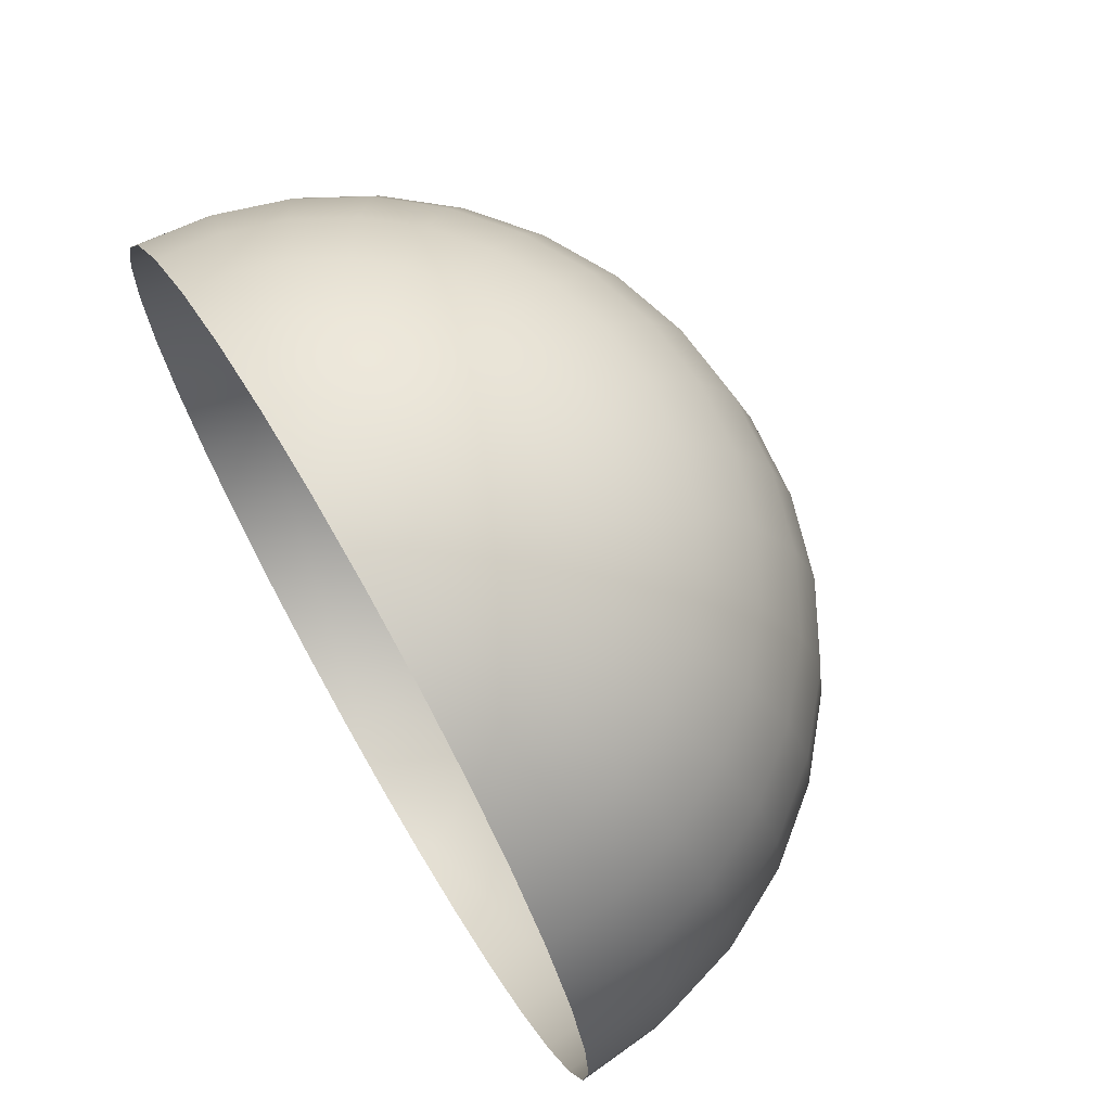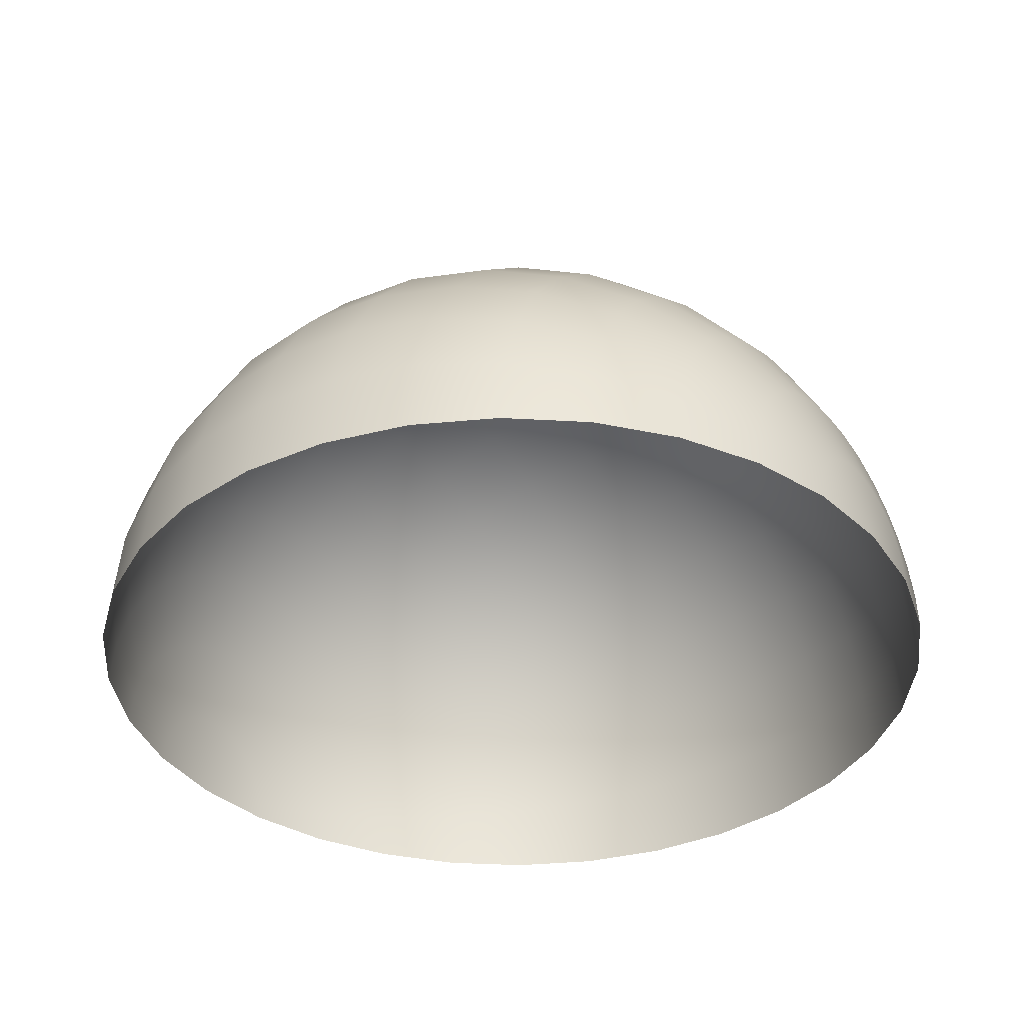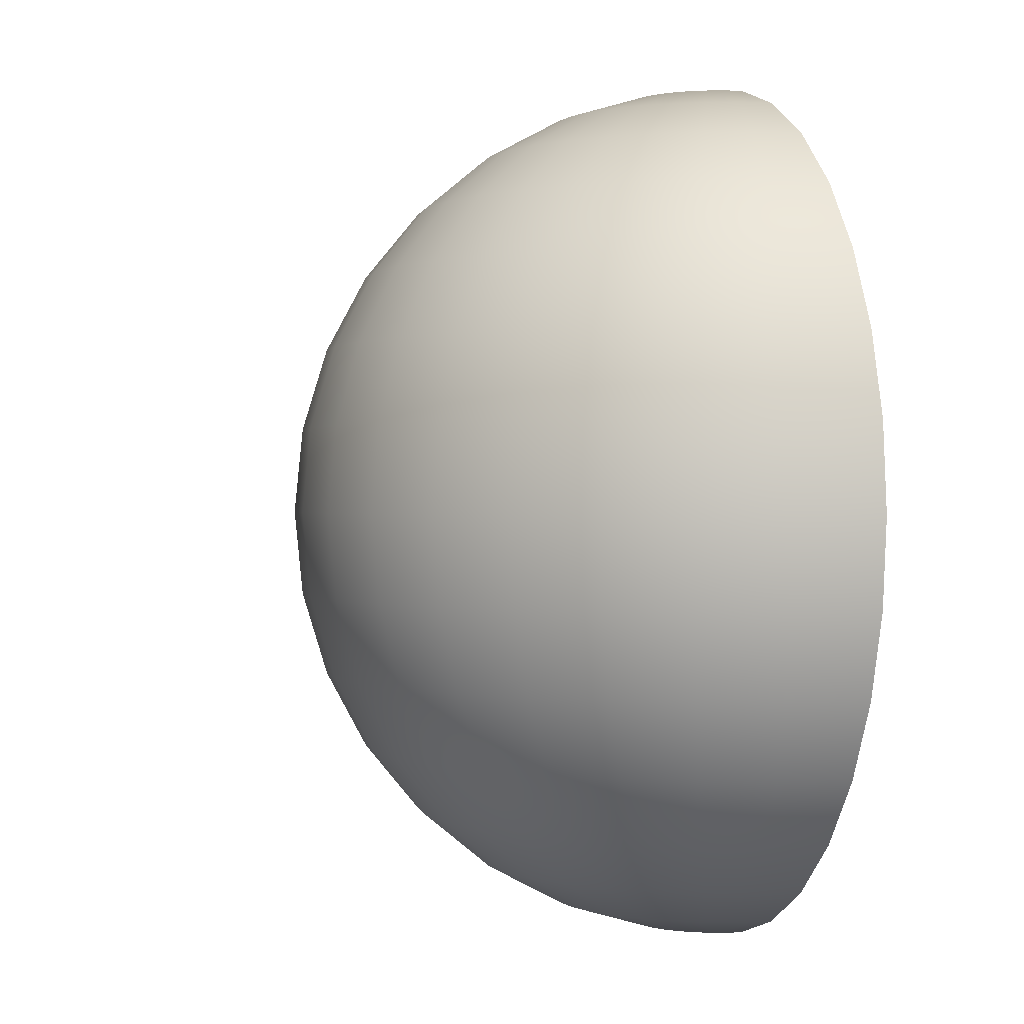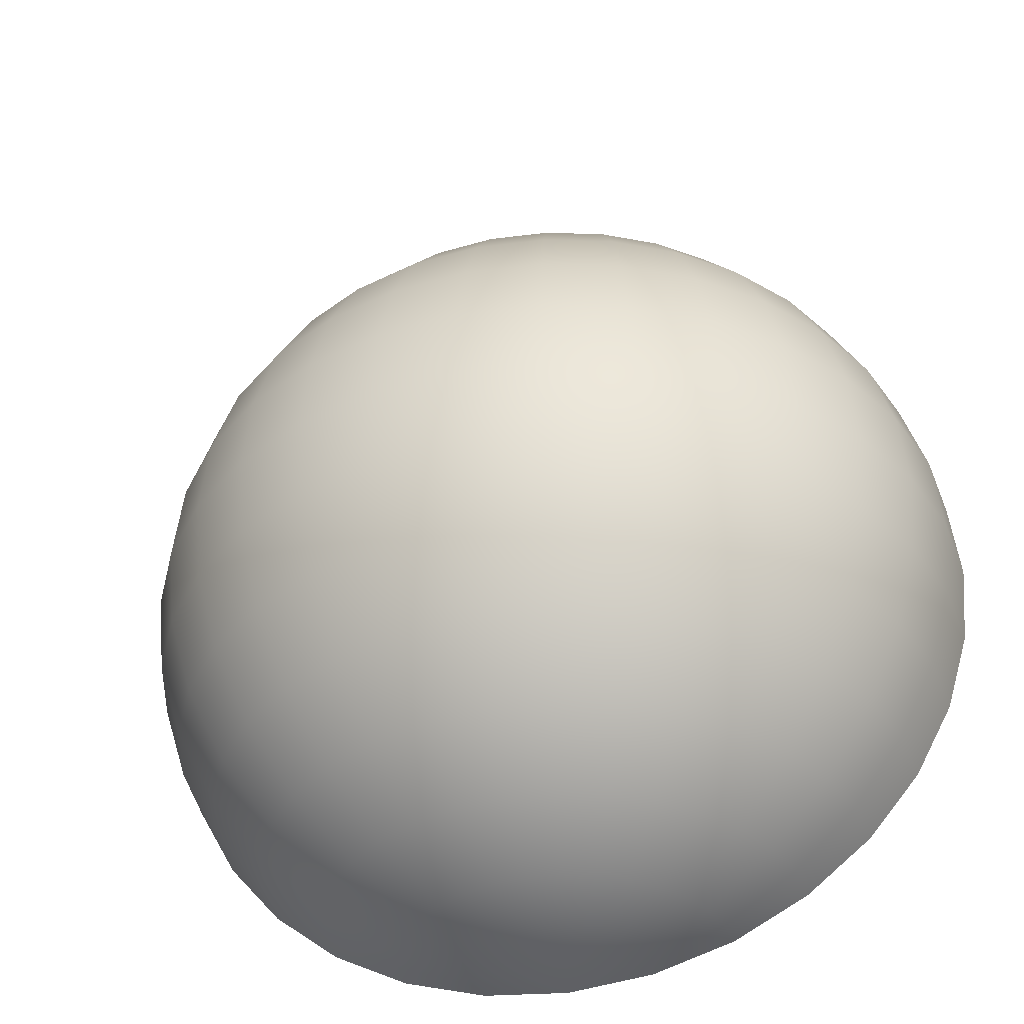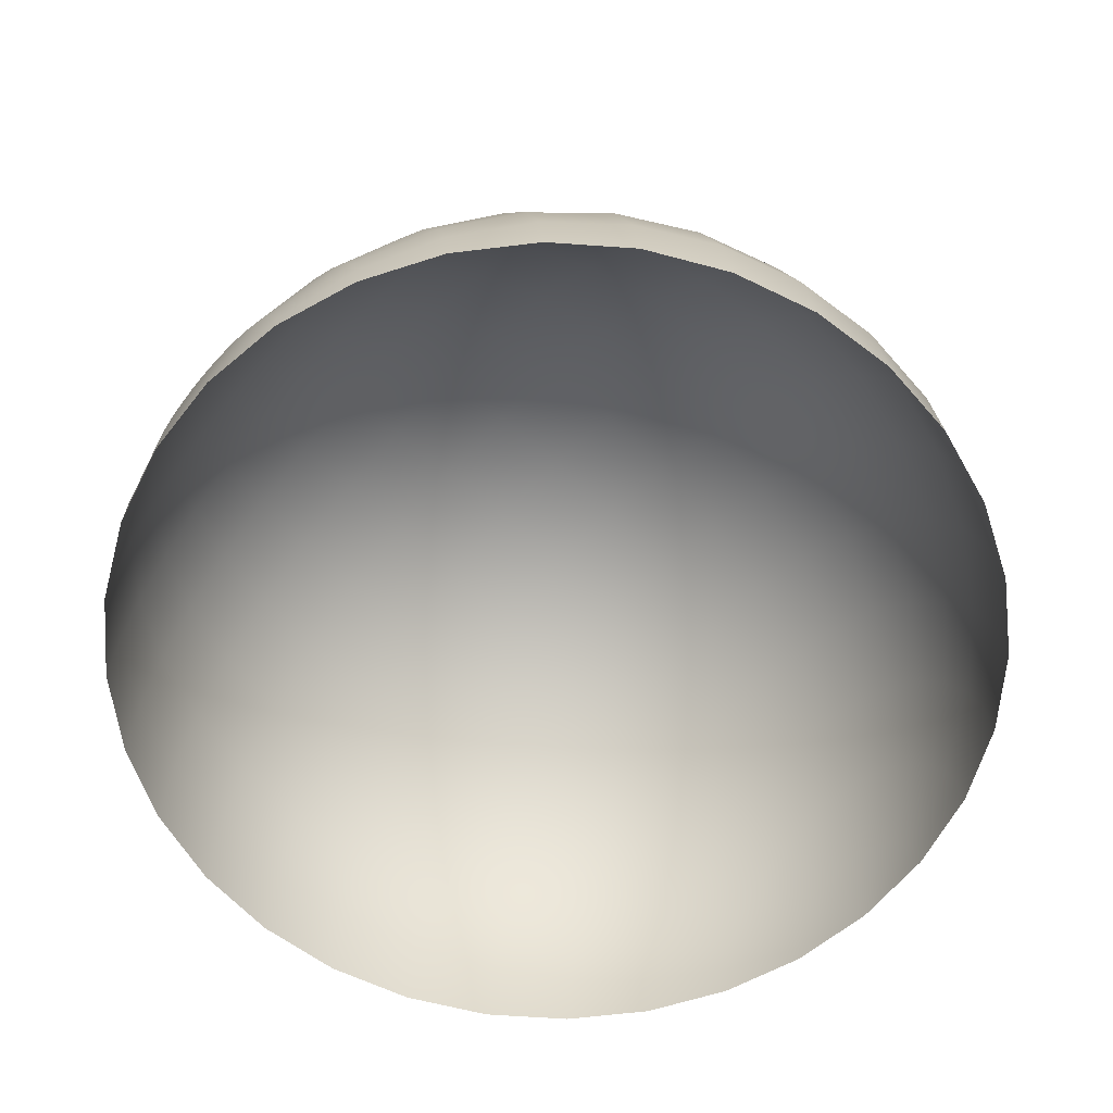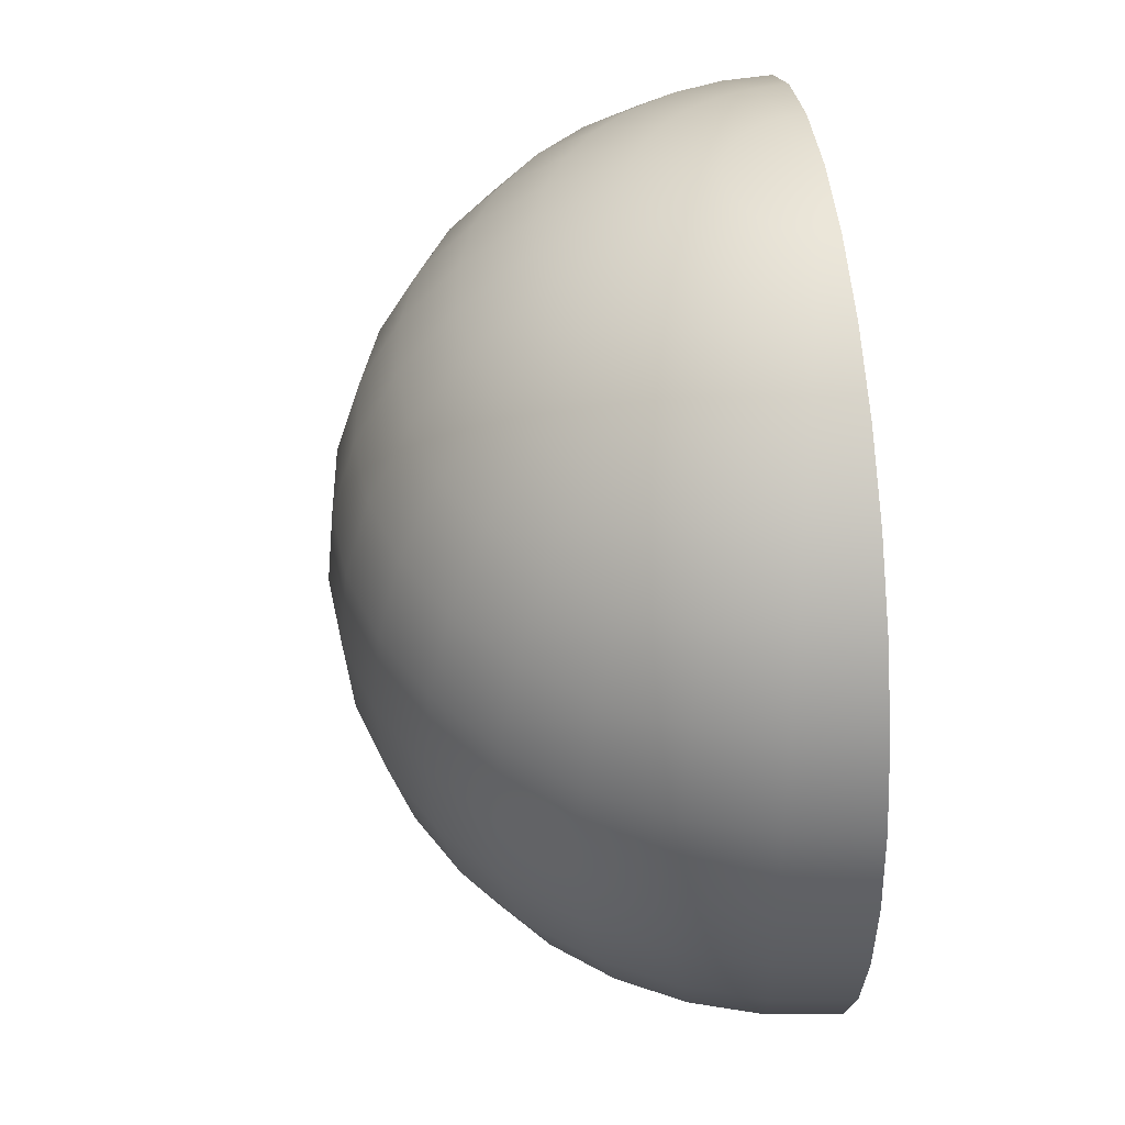
<metadata>
{"format":"obj","ext":"obj","renderer":"f3d","projection":"perspective","resolution":1024,"background":"white","views":[{"elev":70.1,"azim":-120.0,"up":"+Y"},{"elev":-36.8,"azim":-54.8,"up":"+Z"},{"elev":0.5,"azim":74.0,"up":"+Y"},{"elev":-39.3,"azim":14.7,"up":"+Y"},{"elev":-61.1,"azim":-133.5,"up":"+Z"},{"elev":44.0,"azim":84.0,"up":"+Y"}]}
</metadata>
<code>
o Sphere
v 0 -0.5 -0
v 0.09755 0.4904 -0
v 0.1913 0.4619 -0
v 0.2778 0.4157 -0
v 0.3536 0.3536 -0
v 0.4157 0.2778 0
v 0.4619 0.1913 -0
v 0.4904 0.09755 0
v 0.5 0 0
v 0.4904 -0.09755 0
v 0.4619 -0.1913 -0
v 0.4157 -0.2778 0
v 0.3536 -0.3536 -0
v 0.2778 -0.4157 -0
v 0.1913 -0.4619 -0
v 0.09755 -0.4904 -0
v 0.09567 0.4904 0.01903
v 0.1877 0.4619 0.03733
v 0.2724 0.4157 0.05419
v 0.3468 0.3536 0.06897
v 0.4077 0.2778 0.08111
v 0.4531 0.1913 0.09012
v 0.481 0.09755 0.09567
v 0.4904 0 0.09755
v 0.481 -0.09755 0.09567
v 0.4531 -0.1913 0.09012
v 0.4077 -0.2778 0.08111
v 0.3468 -0.3536 0.06897
v 0.2724 -0.4157 0.05419
v 0.1877 -0.4619 0.03733
v 0.09567 -0.4904 0.01903
v 0.09012 0.4904 0.03733
v 0.1768 0.4619 0.07322
v 0.2566 0.4157 0.1063
v 0.3266 0.3536 0.1353
v 0.3841 0.2778 0.1591
v 0.4268 0.1913 0.1768
v 0.4531 0.09755 0.1877
v 0.4619 0 0.1913
v 0.4531 -0.09755 0.1877
v 0.4268 -0.1913 0.1768
v 0.3841 -0.2778 0.1591
v 0.3266 -0.3536 0.1353
v 0.2566 -0.4157 0.1063
v 0.1768 -0.4619 0.07322
v 0.09012 -0.4904 0.03733
v 0 0.5 0
v 0.08111 0.4904 0.05419
v 0.1591 0.4619 0.1063
v 0.231 0.4157 0.1543
v 0.294 0.3536 0.1964
v 0.3457 0.2778 0.231
v 0.3841 0.1913 0.2566
v 0.4077 0.09755 0.2724
v 0.4157 0 0.2778
v 0.4077 -0.09755 0.2724
v 0.3841 -0.1913 0.2566
v 0.3457 -0.2778 0.231
v 0.294 -0.3536 0.1964
v 0.231 -0.4157 0.1543
v 0.1591 -0.4619 0.1063
v 0.08111 -0.4904 0.05419
v 0.06897 0.4904 0.06897
v 0.1353 0.4619 0.1353
v 0.1964 0.4157 0.1964
v 0.25 0.3536 0.25
v 0.294 0.2778 0.294
v 0.3266 0.1913 0.3266
v 0.3468 0.09755 0.3468
v 0.3536 0 0.3536
v 0.3468 -0.09755 0.3468
v 0.3266 -0.1913 0.3266
v 0.294 -0.2778 0.294
v 0.25 -0.3536 0.25
v 0.1964 -0.4157 0.1964
v 0.1353 -0.4619 0.1353
v 0.06897 -0.4904 0.06897
v 0.05419 0.4904 0.08111
v 0.1063 0.4619 0.1591
v 0.1543 0.4157 0.231
v 0.1964 0.3536 0.294
v 0.231 0.2778 0.3457
v 0.2566 0.1913 0.3841
v 0.2724 0.09755 0.4077
v 0.2778 0 0.4157
v 0.2724 -0.09755 0.4077
v 0.2566 -0.1913 0.3841
v 0.231 -0.2778 0.3457
v 0.1964 -0.3536 0.294
v 0.1543 -0.4157 0.231
v 0.1063 -0.4619 0.1591
v 0.05419 -0.4904 0.08111
v 0.03733 0.4904 0.09012
v 0.07322 0.4619 0.1768
v 0.1063 0.4157 0.2566
v 0.1353 0.3536 0.3266
v 0.1591 0.2778 0.3841
v 0.1768 0.1913 0.4268
v 0.1877 0.09755 0.4531
v 0.1913 0 0.4619
v 0.1877 -0.09755 0.4531
v 0.1768 -0.1913 0.4268
v 0.1591 -0.2778 0.3841
v 0.1353 -0.3536 0.3266
v 0.1063 -0.4157 0.2566
v 0.07322 -0.4619 0.1768
v 0.03733 -0.4904 0.09012
v 0.01903 0.4904 0.09567
v 0.03733 0.4619 0.1877
v 0.05419 0.4157 0.2724
v 0.06897 0.3536 0.3468
v 0.08111 0.2778 0.4077
v 0.09012 0.1913 0.4531
v 0.09567 0.09755 0.481
v 0.09755 0 0.4904
v 0.09567 -0.09755 0.481
v 0.09012 -0.1913 0.4531
v 0.08111 -0.2778 0.4077
v 0.06897 -0.3536 0.3468
v 0.05419 -0.4157 0.2724
v 0.03733 -0.4619 0.1877
v 0.01903 -0.4904 0.09567
v 0 0.4904 0.09755
v 0 0.4619 0.1913
v 0 0.4157 0.2778
v 0 0.3536 0.3536
v 0 0.2778 0.4157
v 0 0.1913 0.4619
v 0 0.09755 0.4904
v 0 0 0.5
v 0 -0.09755 0.4904
v 0 -0.1913 0.4619
v 0 -0.2778 0.4157
v 0 -0.3536 0.3536
v 0 -0.4157 0.2778
v 0 -0.4619 0.1913
v 0 -0.4904 0.09755
v -0.01903 0.4904 0.09567
v -0.03733 0.4619 0.1877
v -0.05419 0.4157 0.2724
v -0.06897 0.3536 0.3468
v -0.08111 0.2778 0.4077
v -0.09012 0.1913 0.4531
v -0.09567 0.09755 0.481
v -0.09755 0 0.4904
v -0.09567 -0.09755 0.481
v -0.09012 -0.1913 0.4531
v -0.08111 -0.2778 0.4077
v -0.06897 -0.3536 0.3468
v -0.05419 -0.4157 0.2724
v -0.03733 -0.4619 0.1877
v -0.01903 -0.4904 0.09567
v -0.03733 0.4904 0.09012
v -0.07322 0.4619 0.1768
v -0.1063 0.4157 0.2566
v -0.1353 0.3536 0.3266
v -0.1591 0.2778 0.3841
v -0.1768 0.1913 0.4268
v -0.1877 0.09755 0.4531
v -0.1913 0 0.4619
v -0.1877 -0.09755 0.4531
v -0.1768 -0.1913 0.4268
v -0.1591 -0.2778 0.3841
v -0.1353 -0.3536 0.3266
v -0.1063 -0.4157 0.2566
v -0.07322 -0.4619 0.1768
v -0.03733 -0.4904 0.09012
v -0.05419 0.4904 0.08111
v -0.1063 0.4619 0.1591
v -0.1543 0.4157 0.231
v -0.1964 0.3536 0.294
v -0.231 0.2778 0.3457
v -0.2566 0.1913 0.3841
v -0.2724 0.09755 0.4077
v -0.2778 0 0.4157
v -0.2724 -0.09755 0.4077
v -0.2566 -0.1913 0.3841
v -0.231 -0.2778 0.3457
v -0.1964 -0.3536 0.294
v -0.1543 -0.4157 0.231
v -0.1063 -0.4619 0.1591
v -0.05419 -0.4904 0.08111
v -0.06897 0.4904 0.06897
v -0.1353 0.4619 0.1353
v -0.1964 0.4157 0.1964
v -0.25 0.3536 0.25
v -0.294 0.2778 0.294
v -0.3266 0.1913 0.3266
v -0.3468 0.09755 0.3468
v -0.3536 0 0.3536
v -0.3468 -0.09755 0.3468
v -0.3266 -0.1913 0.3266
v -0.294 -0.2778 0.294
v -0.25 -0.3536 0.25
v -0.1964 -0.4157 0.1964
v -0.1353 -0.4619 0.1353
v -0.06897 -0.4904 0.06897
v -0.08111 0.4904 0.05419
v -0.1591 0.4619 0.1063
v -0.231 0.4157 0.1543
v -0.294 0.3536 0.1964
v -0.3457 0.2778 0.231
v -0.3841 0.1913 0.2566
v -0.4077 0.09755 0.2724
v -0.4157 0 0.2778
v -0.4077 -0.09755 0.2724
v -0.3841 -0.1913 0.2566
v -0.3457 -0.2778 0.231
v -0.294 -0.3536 0.1964
v -0.231 -0.4157 0.1543
v -0.1591 -0.4619 0.1063
v -0.08111 -0.4904 0.05419
v -0.09012 0.4904 0.03733
v -0.1768 0.4619 0.07322
v -0.2566 0.4157 0.1063
v -0.3266 0.3536 0.1353
v -0.3841 0.2778 0.1591
v -0.4268 0.1913 0.1768
v -0.4531 0.09755 0.1877
v -0.4619 0 0.1913
v -0.4531 -0.09755 0.1877
v -0.4268 -0.1913 0.1768
v -0.3841 -0.2778 0.1591
v -0.3266 -0.3536 0.1353
v -0.2566 -0.4157 0.1063
v -0.1768 -0.4619 0.07322
v -0.09012 -0.4904 0.03733
v -0.09567 0.4904 0.01903
v -0.1877 0.4619 0.03733
v -0.2724 0.4157 0.05419
v -0.3468 0.3536 0.06897
v -0.4077 0.2778 0.08111
v -0.4531 0.1913 0.09012
v -0.481 0.09755 0.09567
v -0.4904 0 0.09755
v -0.481 -0.09755 0.09567
v -0.4531 -0.1913 0.09012
v -0.4077 -0.2778 0.08111
v -0.3468 -0.3536 0.06897
v -0.2724 -0.4157 0.05419
v -0.1877 -0.4619 0.03733
v -0.09567 -0.4904 0.01903
v -0.09755 0.4904 -0
v -0.1913 0.4619 -0
v -0.2778 0.4157 -0
v -0.3536 0.3536 -0
v -0.4157 0.2778 -0
v -0.4619 0.1913 -0
v -0.4904 0.09755 -0
v -0.5 0 -0
v -0.4904 -0.09755 -0
v -0.4619 -0.1913 -0
v -0.4157 -0.2778 -0
v -0.3536 -0.3536 -0
v -0.2778 -0.4157 -0
v -0.1913 -0.4619 -0
v -0.09755 -0.4904 -0
f 14 13 28 29
f 7 6 21 22
f 15 14 29 30
f 8 7 22 23
f 16 15 30 31
f 9 8 23 24
f 2 47 17
f 1 16 31
f 10 9 24 25
f 3 2 17 18
f 11 10 25 26
f 4 3 18 19
f 12 11 26 27
f 5 4 19 20
f 13 12 27 28
f 6 5 20 21
f 26 25 40 41
f 19 18 33 34
f 27 26 41 42
f 20 19 34 35
f 28 27 42 43
f 21 20 35 36
f 29 28 43 44
f 22 21 36 37
f 30 29 44 45
f 23 22 37 38
f 31 30 45 46
f 24 23 38 39
f 17 47 32
f 1 31 46
f 25 24 39 40
f 18 17 32 33
f 45 44 60 61
f 38 37 53 54
f 46 45 61 62
f 39 38 54 55
f 32 47 48
f 1 46 62
f 40 39 55 56
f 33 32 48 49
f 41 40 56 57
f 34 33 49 50
f 42 41 57 58
f 35 34 50 51
f 43 42 58 59
f 36 35 51 52
f 44 43 59 60
f 37 36 52 53
f 50 49 64 65
f 58 57 72 73
f 51 50 65 66
f 59 58 73 74
f 52 51 66 67
f 60 59 74 75
f 53 52 67 68
f 61 60 75 76
f 54 53 68 69
f 62 61 76 77
f 55 54 69 70
f 48 47 63
f 1 62 77
f 56 55 70 71
f 49 48 63 64
f 57 56 71 72
f 69 68 83 84
f 77 76 91 92
f 70 69 84 85
f 63 47 78
f 1 77 92
f 71 70 85 86
f 64 63 78 79
f 72 71 86 87
f 65 64 79 80
f 73 72 87 88
f 66 65 80 81
f 74 73 88 89
f 67 66 81 82
f 75 74 89 90
f 68 67 82 83
f 76 75 90 91
f 88 87 102 103
f 81 80 95 96
f 89 88 103 104
f 82 81 96 97
f 90 89 104 105
f 83 82 97 98
f 91 90 105 106
f 84 83 98 99
f 92 91 106 107
f 85 84 99 100
f 78 47 93
f 1 92 107
f 86 85 100 101
f 79 78 93 94
f 87 86 101 102
f 80 79 94 95
f 107 106 121 122
f 100 99 114 115
f 93 47 108
f 1 107 122
f 101 100 115 116
f 94 93 108 109
f 102 101 116 117
f 95 94 109 110
f 103 102 117 118
f 96 95 110 111
f 104 103 118 119
f 97 96 111 112
f 105 104 119 120
f 98 97 112 113
f 106 105 120 121
f 99 98 113 114
f 111 110 125 126
f 119 118 133 134
f 112 111 126 127
f 120 119 134 135
f 113 112 127 128
f 121 120 135 136
f 114 113 128 129
f 122 121 136 137
f 115 114 129 130
f 108 47 123
f 1 122 137
f 116 115 130 131
f 109 108 123 124
f 117 116 131 132
f 110 109 124 125
f 118 117 132 133
f 130 129 144 145
f 123 47 138
f 1 137 152
f 131 130 145 146
f 124 123 138 139
f 132 131 146 147
f 125 124 139 140
f 133 132 147 148
f 126 125 140 141
f 134 133 148 149
f 127 126 141 142
f 135 134 149 150
f 128 127 142 143
f 136 135 150 151
f 129 128 143 144
f 137 136 151 152
f 149 148 163 164
f 142 141 156 157
f 150 149 164 165
f 143 142 157 158
f 151 150 165 166
f 144 143 158 159
f 152 151 166 167
f 145 144 159 160
f 138 47 153
f 1 152 167
f 146 145 160 161
f 139 138 153 154
f 147 146 161 162
f 140 139 154 155
f 148 147 162 163
f 141 140 155 156
f 1 167 182
f 161 160 175 176
f 154 153 168 169
f 162 161 176 177
f 155 154 169 170
f 163 162 177 178
f 156 155 170 171
f 164 163 178 179
f 157 156 171 172
f 165 164 179 180
f 158 157 172 173
f 166 165 180 181
f 159 158 173 174
f 167 166 181 182
f 160 159 174 175
f 153 47 168
f 180 179 194 195
f 173 172 187 188
f 181 180 195 196
f 174 173 188 189
f 182 181 196 197
f 175 174 189 190
f 168 47 183
f 1 182 197
f 176 175 190 191
f 169 168 183 184
f 177 176 191 192
f 170 169 184 185
f 178 177 192 193
f 171 170 185 186
f 179 178 193 194
f 172 171 186 187
f 184 183 198 199
f 192 191 206 207
f 185 184 199 200
f 193 192 207 208
f 186 185 200 201
f 194 193 208 209
f 187 186 201 202
f 195 194 209 210
f 188 187 202 203
f 196 195 210 211
f 189 188 203 204
f 197 196 211 212
f 190 189 204 205
f 183 47 198
f 1 197 212
f 191 190 205 206
f 203 202 217 218
f 211 210 225 226
f 204 203 218 219
f 212 211 226 227
f 205 204 219 220
f 198 47 213
f 1 212 227
f 206 205 220 221
f 199 198 213 214
f 207 206 221 222
f 200 199 214 215
f 208 207 222 223
f 201 200 215 216
f 209 208 223 224
f 202 201 216 217
f 210 209 224 225
f 222 221 236 237
f 215 214 229 230
f 223 222 237 238
f 216 215 230 231
f 224 223 238 239
f 217 216 231 232
f 225 224 239 240
f 218 217 232 233
f 226 225 240 241
f 219 218 233 234
f 227 226 241 242
f 220 219 234 235
f 213 47 228
f 1 227 242
f 221 220 235 236
f 214 213 228 229
f 241 240 255 256
f 234 233 248 249
f 242 241 256 257
f 235 234 249 250
f 228 47 243
f 1 242 257
f 236 235 250 251
f 229 228 243 244
f 237 236 251 252
f 230 229 244 245
f 238 237 252 253
f 231 230 245 246
f 239 238 253 254
f 232 231 246 247
f 240 239 254 255
f 233 232 247 248

</code>
